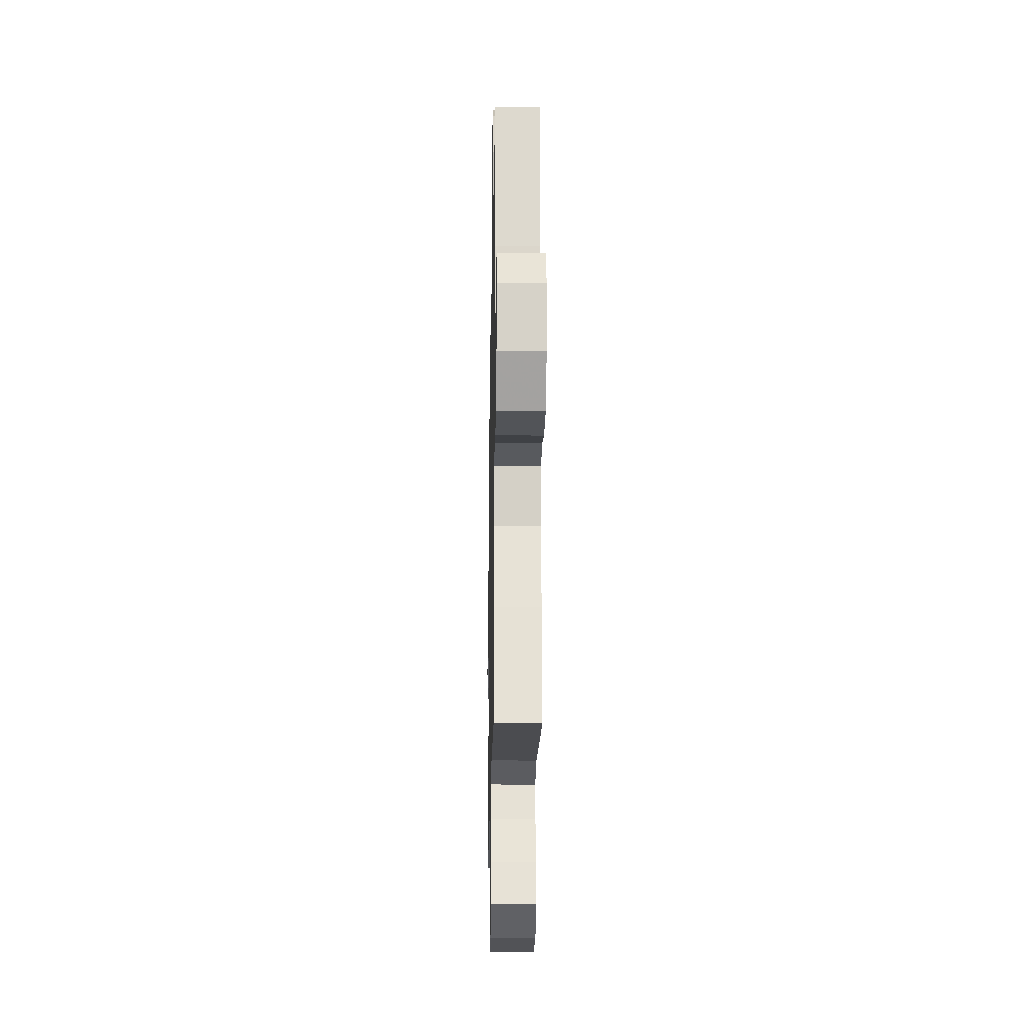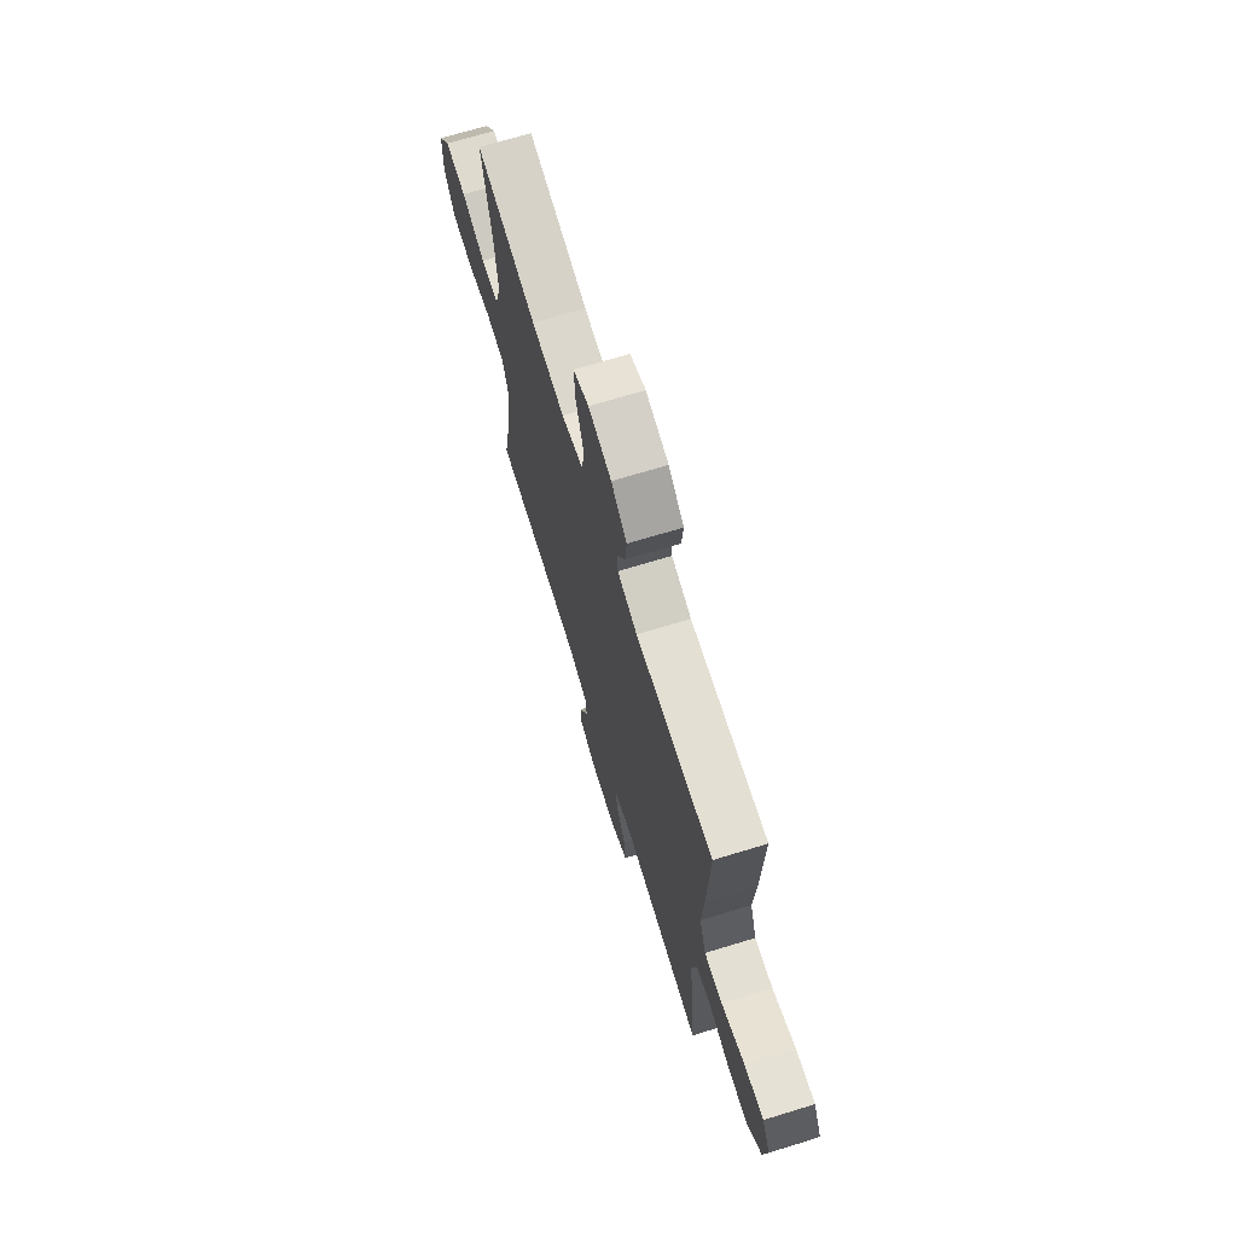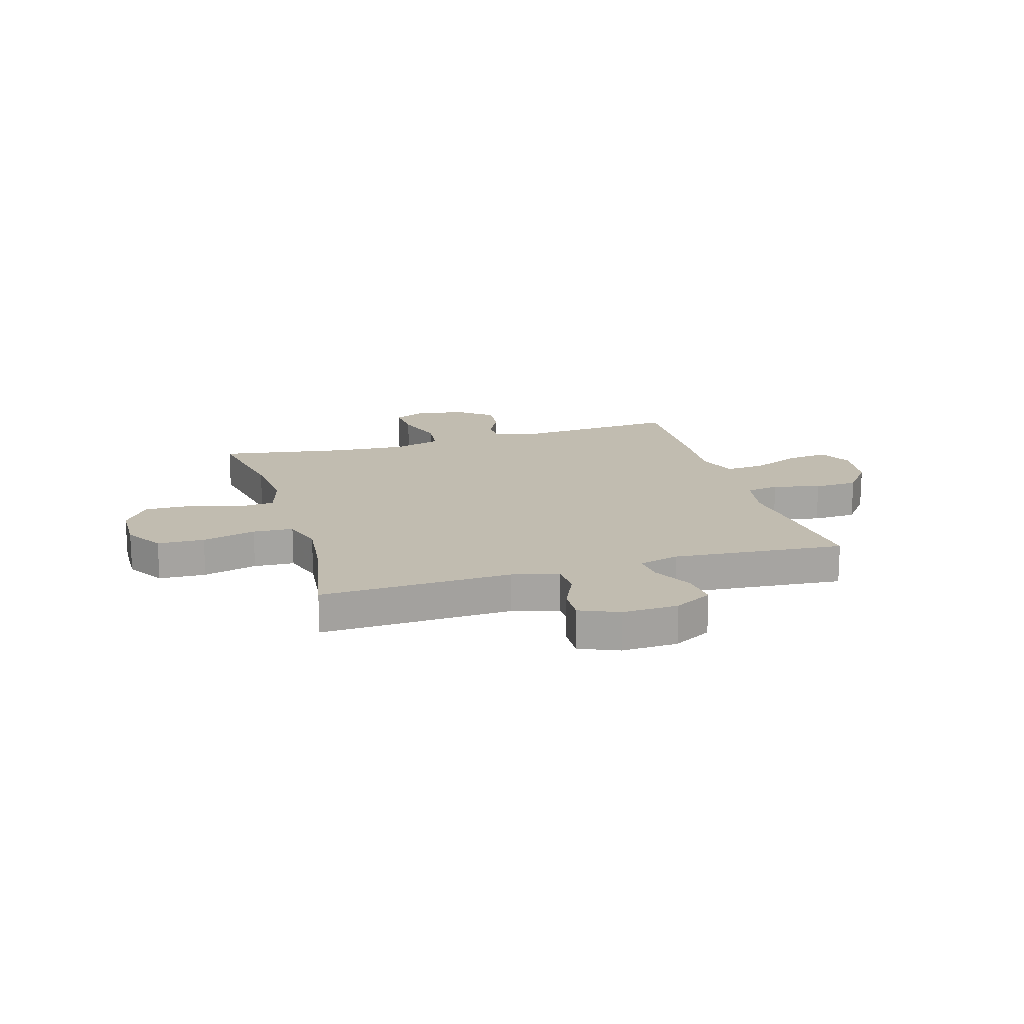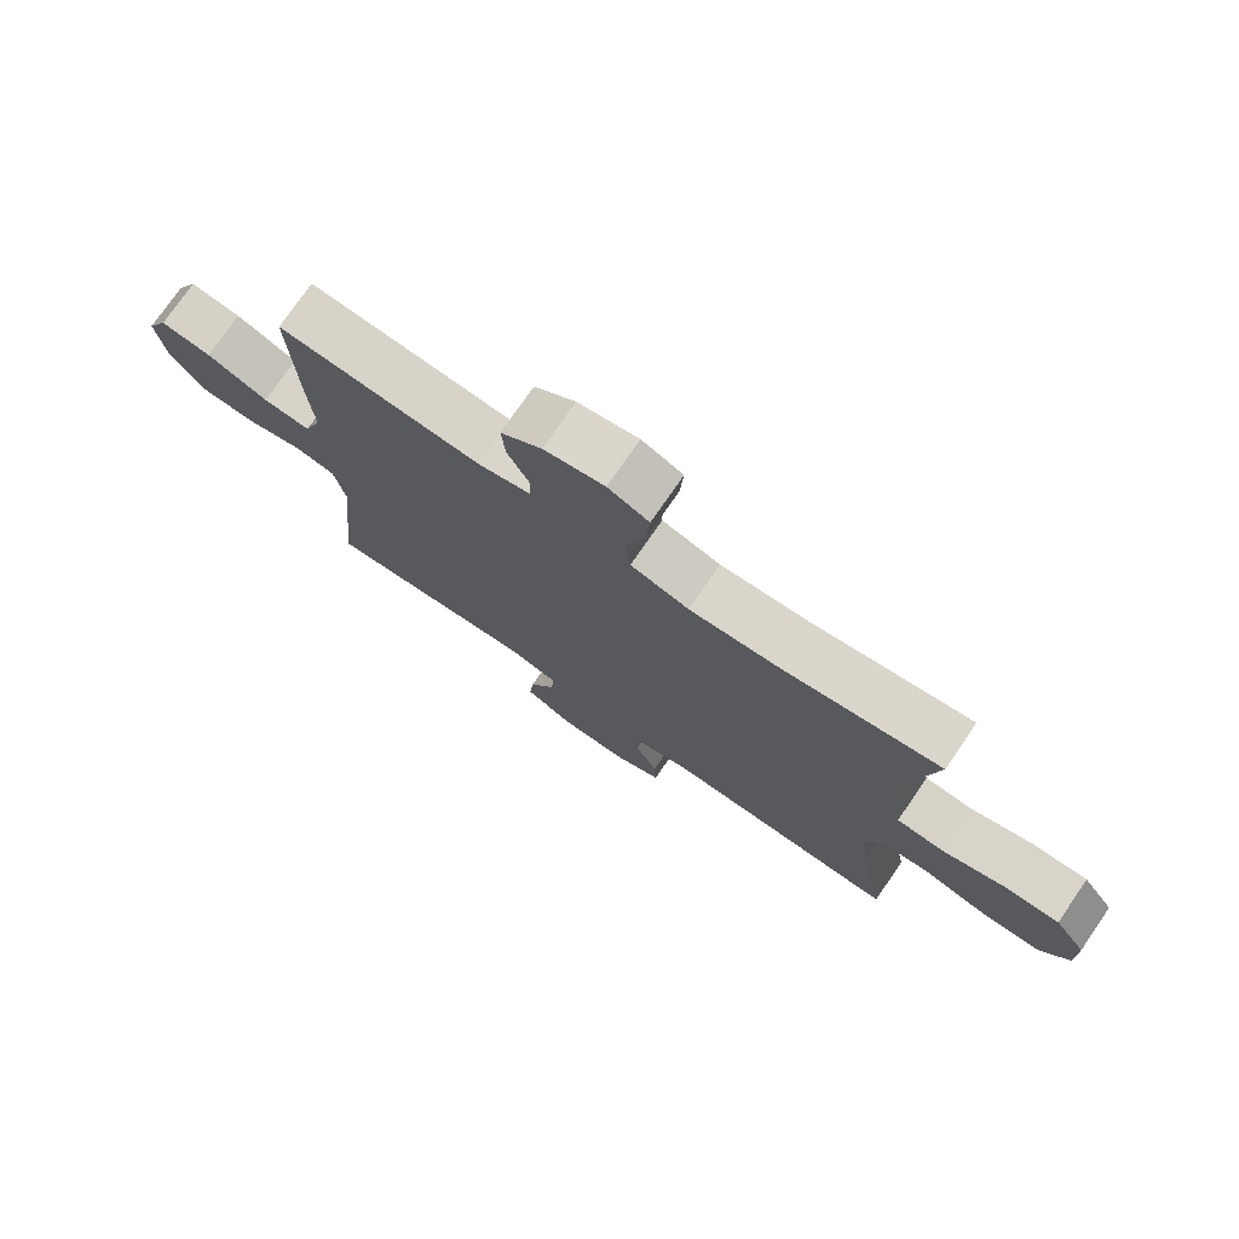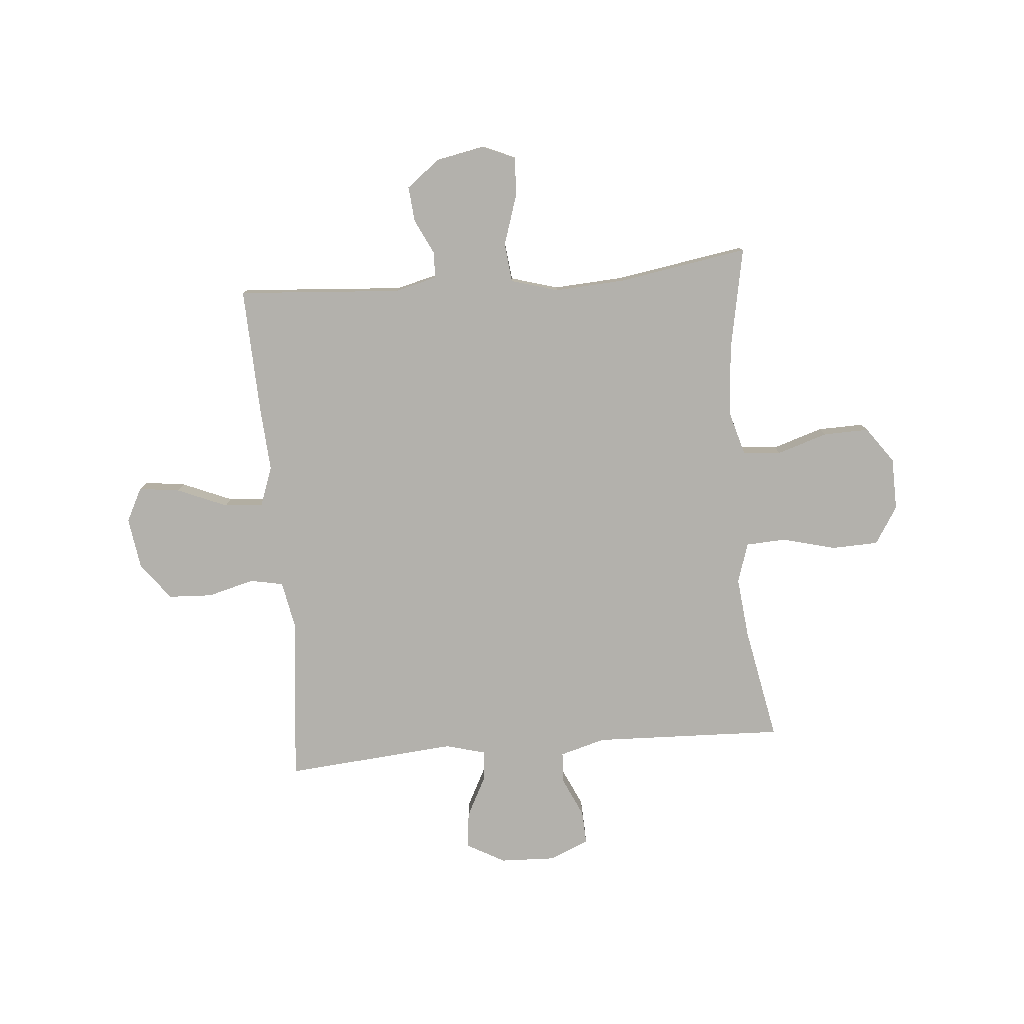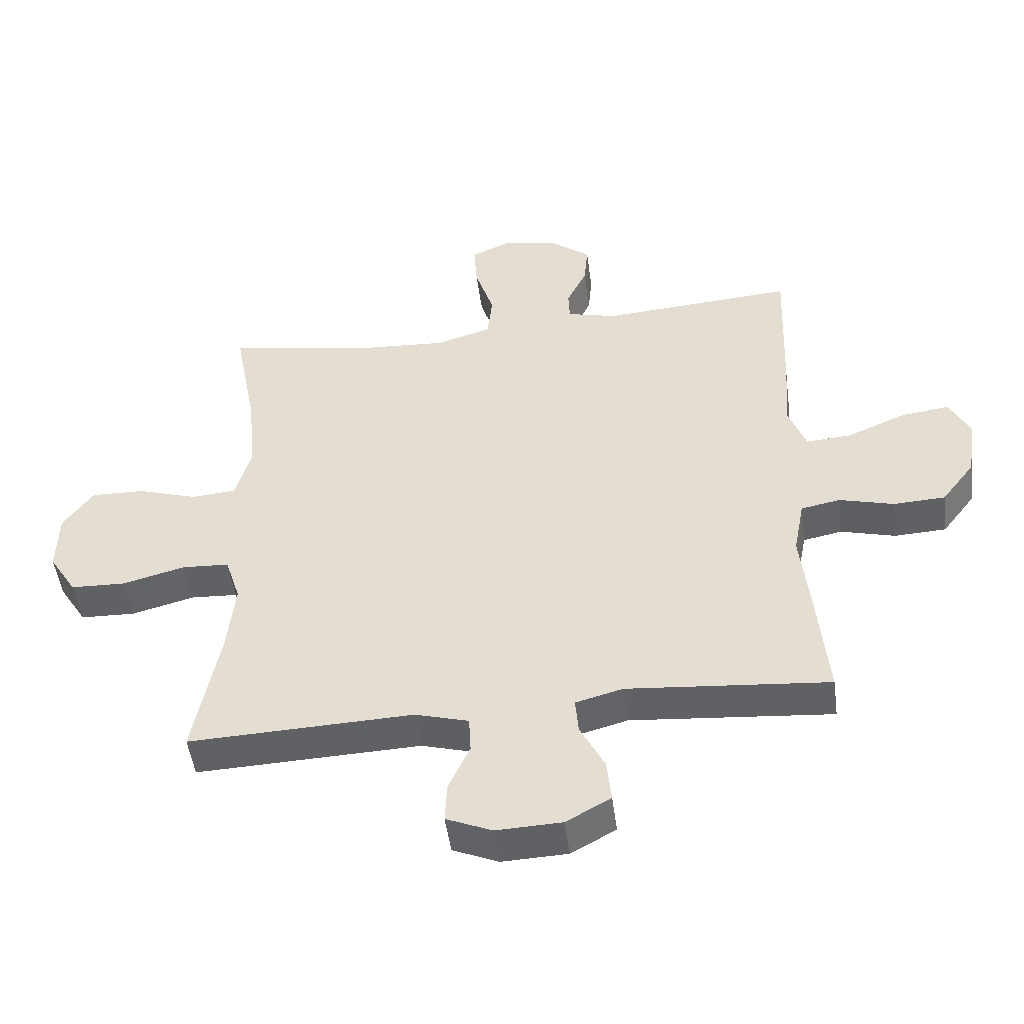
<metadata>
{"format":"obj","ext":"obj","renderer":"f3d","projection":"perspective","resolution":1024,"background":"white","views":[{"elev":-20.1,"azim":-91.0,"up":"+Z"},{"elev":70.1,"azim":-107.0,"up":"+Z"},{"elev":16.6,"azim":163.5,"up":"+Y"},{"elev":75.6,"azim":34.6,"up":"+Z"},{"elev":-79.1,"azim":4.9,"up":"+Y"},{"elev":-48.8,"azim":-172.5,"up":"+Z"}]}
</metadata>
<code>
v 0.5 0.07 0.5
v 0.463 0.07 0.307
v 0.452 0.07 0.177
v 0.476 0.07 0.092
v 0.547 0.07 0.086
v 0.642 0.07 0.116
v 0.727 0.07 0.118
v 0.775 0.07 0.051
v 0.777 0.07 -0.047
v 0.733 0.07 -0.117
v 0.646 0.07 -0.12
v 0.546 0.07 -0.094
v 0.471 0.07 -0.098
v 0.447 0.07 -0.173
v 0.459 0.07 -0.286
v 0.5 0.07 -0.5
v 0.143 0.07 -0.487
v 0.058 0.07 -0.511
v 0.055 0.07 -0.569
v 0.089 0.07 -0.643
v 0.092 0.07 -0.706
v 0.019 0.07 -0.737
v -0.085 0.07 -0.733
v -0.156 0.07 -0.694
v -0.149 0.07 -0.626
v -0.11 0.07 -0.55
v -0.105 0.07 -0.493
v -0.18 0.07 -0.473
v -0.5 0.07 -0.5
v -0.483 0.07 -0.319
v -0.469 0.07 -0.188
v -0.486 0.07 -0.099
v -0.548 0.07 -0.087
v -0.635 0.07 -0.11
v -0.717 0.07 -0.106
v -0.77 0.07 -0.037
v -0.784 0.07 0.06
v -0.752 0.07 0.123
v -0.675 0.07 0.113
v -0.582 0.07 0.074
v -0.51 0.07 0.069
v -0.483 0.07 0.143
v -0.491 0.07 0.263
v -0.5 0.07 0.5
v -0.194 0.07 0.478
v -0.115 0.07 0.498
v -0.113 0.07 0.547
v -0.145 0.07 0.613
v -0.151 0.07 0.679
v -0.089 0.07 0.727
v 0.002 0.07 0.745
v 0.064 0.07 0.718
v 0.059 0.07 0.644
v 0.029 0.07 0.551
v 0.037 0.07 0.478
v 0.125 0.07 0.452
v 0.257 0.07 0.46
v 0.5 0 0.5
v 0.463 0 0.307
v 0.452 0 0.177
v 0.476 0 0.092
v 0.547 0 0.086
v 0.642 0 0.116
v 0.727 0 0.118
v 0.775 0 0.051
v 0.777 0 -0.047
v 0.733 0 -0.117
v 0.646 0 -0.12
v 0.546 0 -0.094
v 0.471 0 -0.098
v 0.447 0 -0.173
v 0.459 0 -0.286
v 0.5 0 -0.5
v 0.143 0 -0.487
v 0.058 0 -0.511
v 0.055 0 -0.569
v 0.089 0 -0.643
v 0.092 0 -0.706
v 0.019 0 -0.737
v -0.085 0 -0.733
v -0.156 0 -0.694
v -0.149 0 -0.626
v -0.11 0 -0.55
v -0.105 0 -0.493
v -0.18 0 -0.473
v -0.5 0 -0.5
v -0.483 0 -0.319
v -0.469 0 -0.188
v -0.486 0 -0.099
v -0.548 0 -0.087
v -0.635 0 -0.11
v -0.717 0 -0.106
v -0.77 0 -0.037
v -0.784 0 0.06
v -0.752 0 0.123
v -0.675 0 0.113
v -0.582 0 0.074
v -0.51 0 0.069
v -0.483 0 0.143
v -0.491 0 0.263
v -0.5 0 0.5
v -0.194 0 0.478
v -0.115 0 0.498
v -0.113 0 0.547
v -0.145 0 0.613
v -0.151 0 0.679
v -0.089 0 0.727
v 0.002 0 0.745
v 0.064 0 0.718
v 0.059 0 0.644
v 0.029 0 0.551
v 0.037 0 0.478
v 0.125 0 0.452
v 0.257 0 0.46
f 52 53 54
f 51 52 54
f 50 51 54
f 49 50 54
f 48 49 54
f 47 48 54
f 46 47 54 55
f 45 46 55 56
f 44 45 56
f 43 44 56
f 42 43 56
f 38 39 40
f 37 38 40
f 36 37 40
f 35 36 40
f 34 35 40
f 33 34 40
f 32 33 40 41
f 42 56 57
f 41 42 57
f 32 41 57
f 31 32 57
f 24 25 26
f 23 24 26
f 22 23 26
f 21 22 26
f 20 21 26
f 19 20 26
f 18 19 26 27
f 17 18 27 28
f 15 16 17 28
f 10 11 12
f 9 10 12
f 8 9 12
f 7 8 12
f 6 7 12
f 5 6 12
f 4 5 12 13
f 3 4 13 14
f 57 1 2
f 31 57 2
f 30 31 2
f 29 30 2
f 28 29 2
f 28 2 3
f 28 3 14
f 14 15 28
f 111 110 109
f 111 109 108
f 111 108 107
f 111 107 106
f 111 106 105
f 111 105 104
f 112 111 104 103
f 113 112 103 102
f 113 102 101
f 113 101 100
f 113 100 99
f 97 96 95
f 97 95 94
f 97 94 93
f 97 93 92
f 97 92 91
f 97 91 90
f 98 97 90 89
f 114 113 99
f 114 99 98
f 114 98 89
f 114 89 88
f 83 82 81
f 83 81 80
f 83 80 79
f 83 79 78
f 83 78 77
f 83 77 76
f 84 83 76 75
f 85 84 75 74
f 85 74 73 72
f 69 68 67
f 69 67 66
f 69 66 65
f 69 65 64
f 69 64 63
f 69 63 62
f 70 69 62 61
f 71 70 61 60
f 59 58 114
f 59 114 88
f 59 88 87
f 59 87 86
f 59 86 85
f 60 59 85
f 71 60 85
f 85 72 71
f 1 58 59 2
f 2 59 60 3
f 3 60 61 4
f 4 61 62 5
f 5 62 63 6
f 6 63 64 7
f 7 64 65 8
f 8 65 66 9
f 9 66 67 10
f 10 67 68 11
f 11 68 69 12
f 12 69 70 13
f 13 70 71 14
f 14 71 72 15
f 15 72 73 16
f 16 73 74 17
f 17 74 75 18
f 18 75 76 19
f 19 76 77 20
f 20 77 78 21
f 21 78 79 22
f 22 79 80 23
f 23 80 81 24
f 24 81 82 25
f 25 82 83 26
f 26 83 84 27
f 27 84 85 28
f 28 85 86 29
f 29 86 87 30
f 30 87 88 31
f 31 88 89 32
f 32 89 90 33
f 33 90 91 34
f 34 91 92 35
f 35 92 93 36
f 36 93 94 37
f 37 94 95 38
f 38 95 96 39
f 39 96 97 40
f 40 97 98 41
f 41 98 99 42
f 42 99 100 43
f 43 100 101 44
f 44 101 102 45
f 45 102 103 46
f 46 103 104 47
f 47 104 105 48
f 48 105 106 49
f 49 106 107 50
f 50 107 108 51
f 51 108 109 52
f 52 109 110 53
f 53 110 111 54
f 54 111 112 55
f 55 112 113 56
f 56 113 114 57
f 57 114 58 1

</code>
